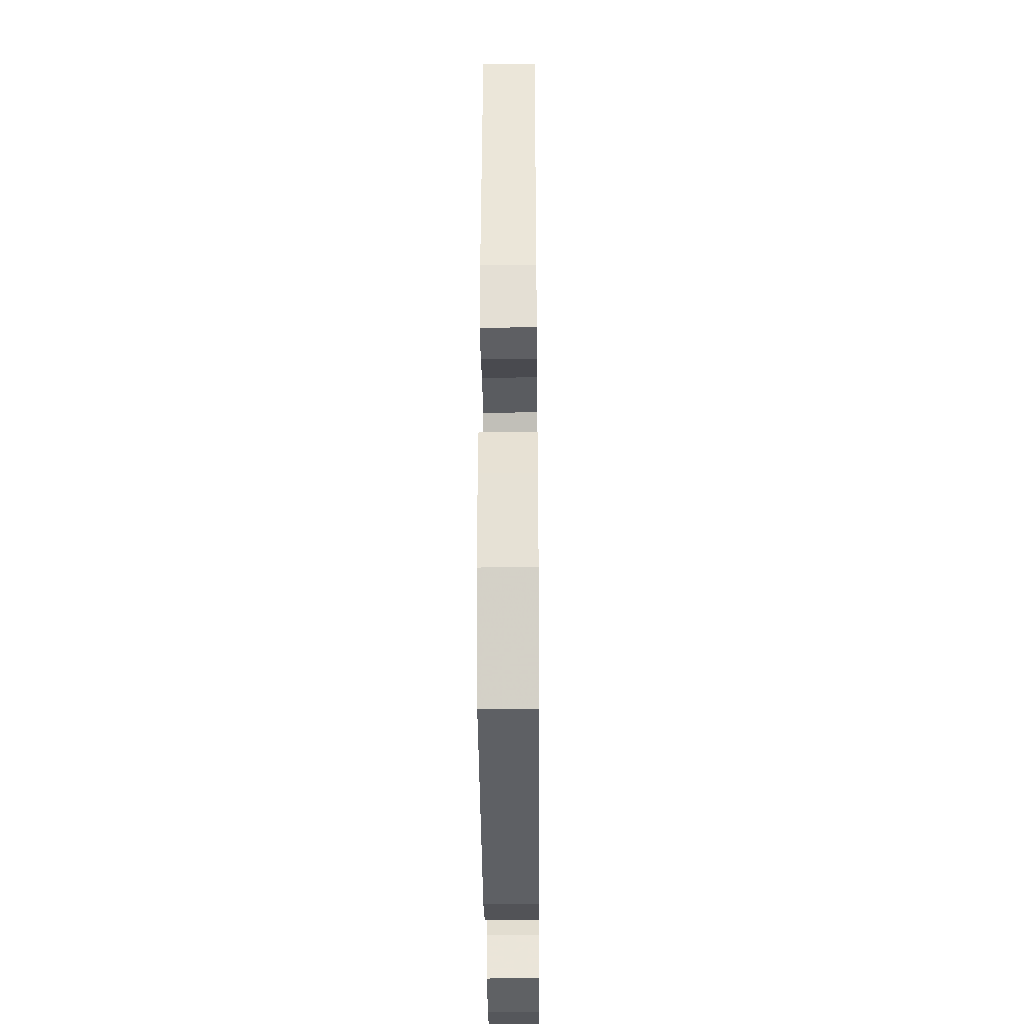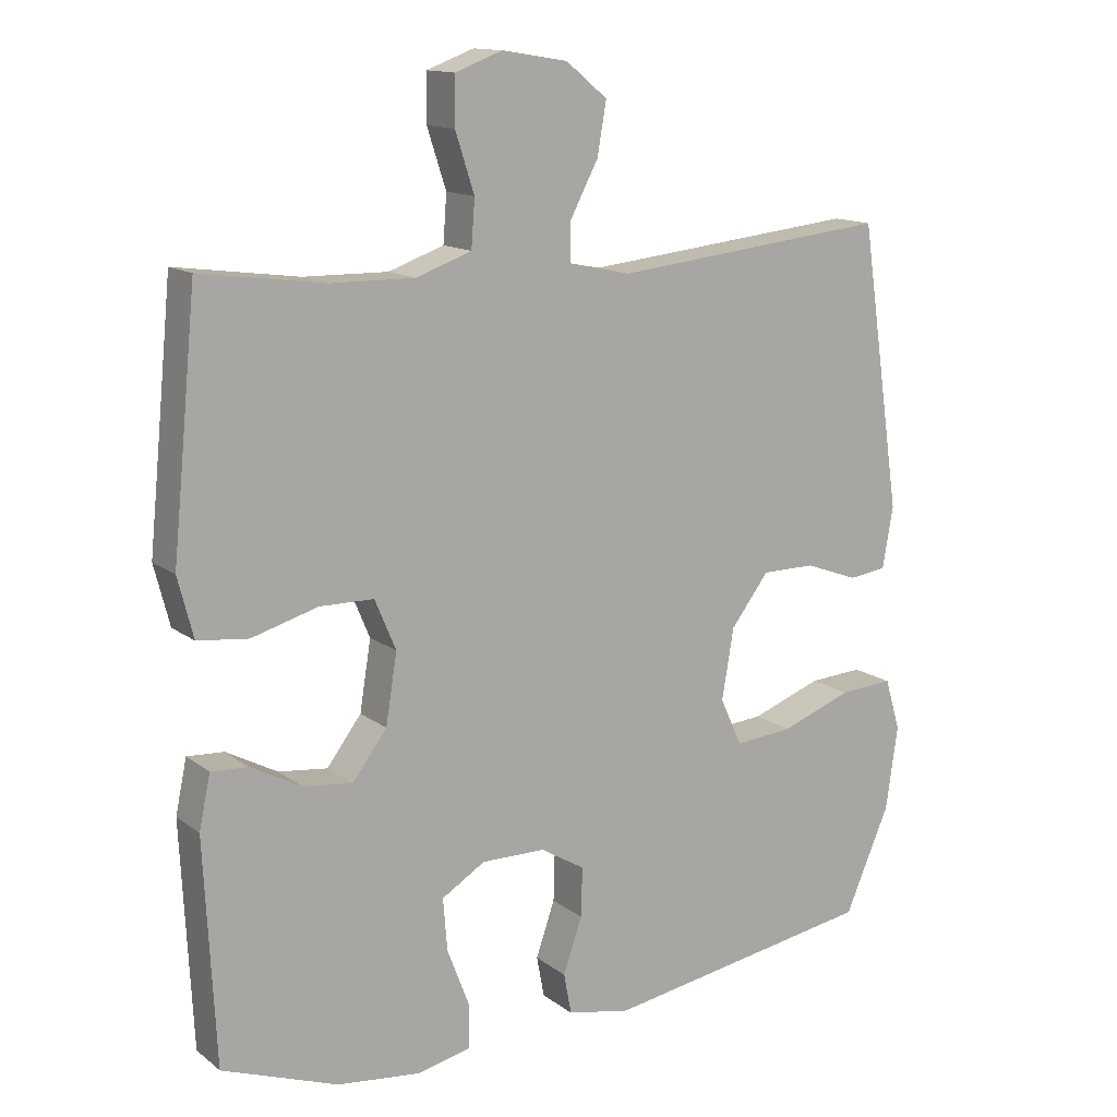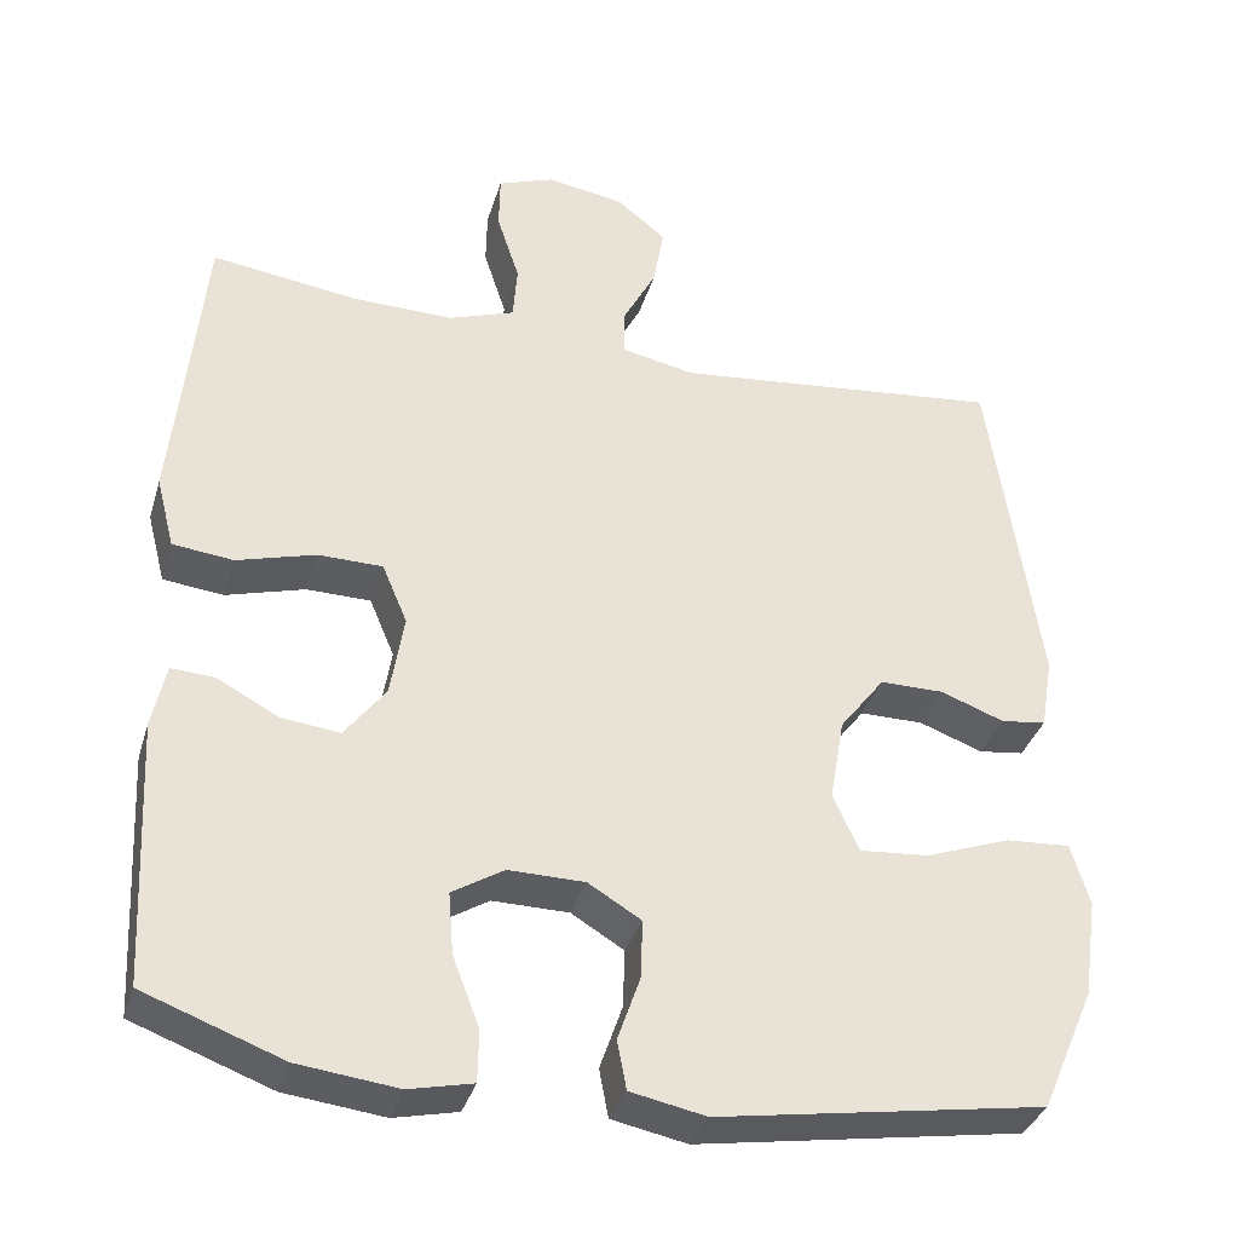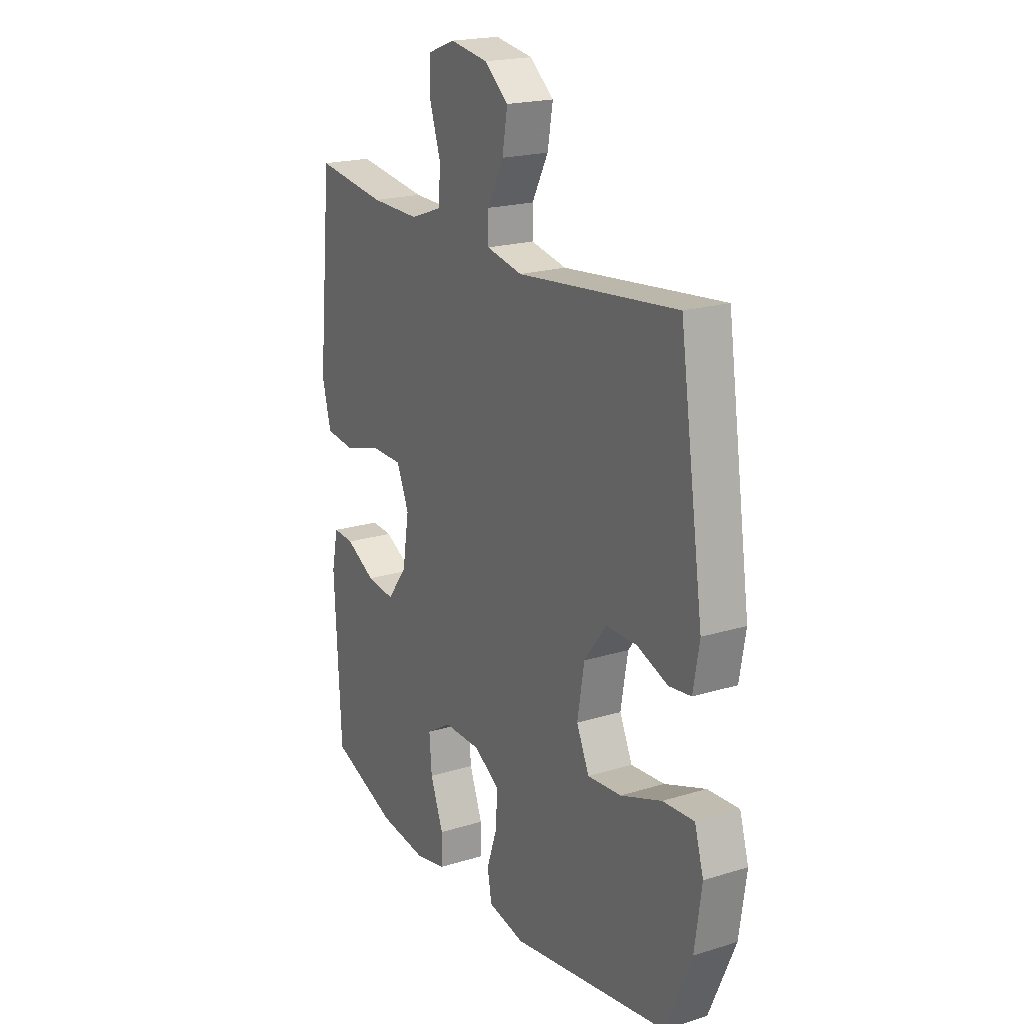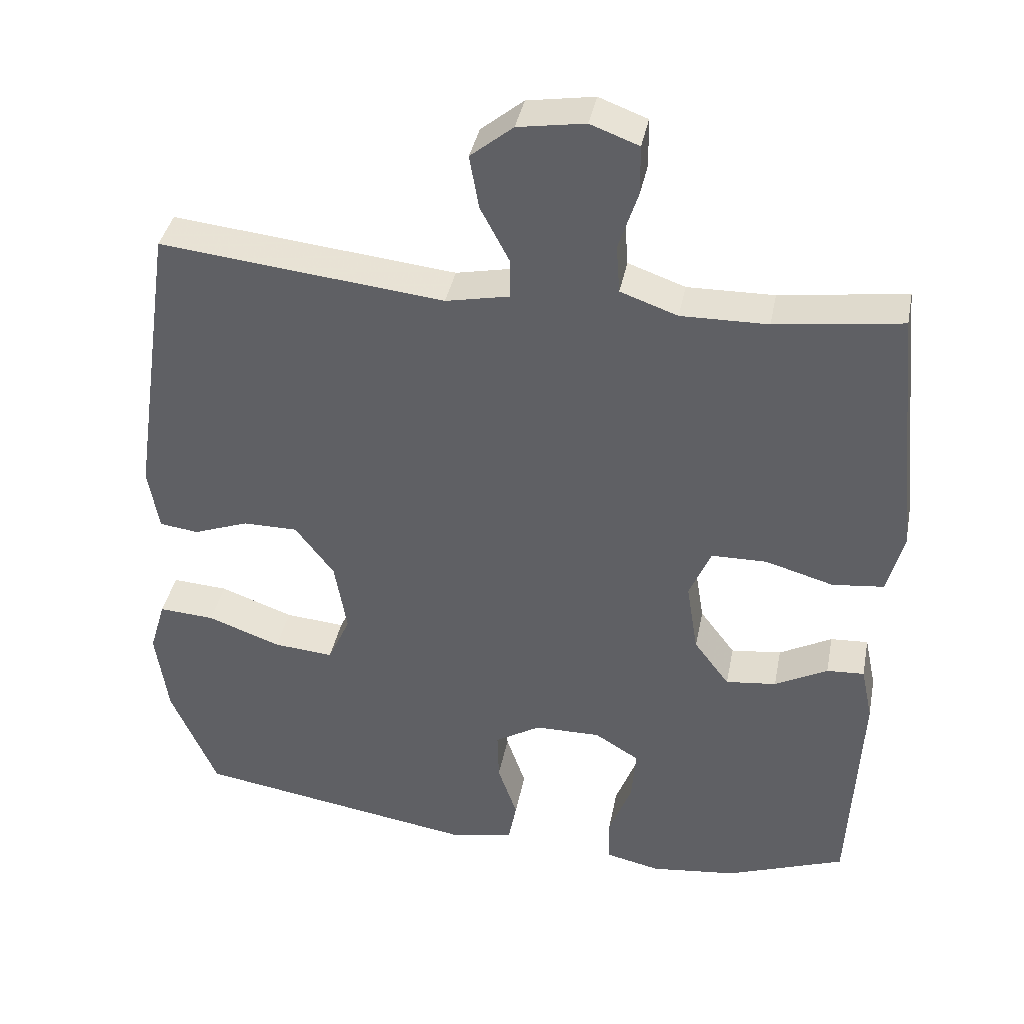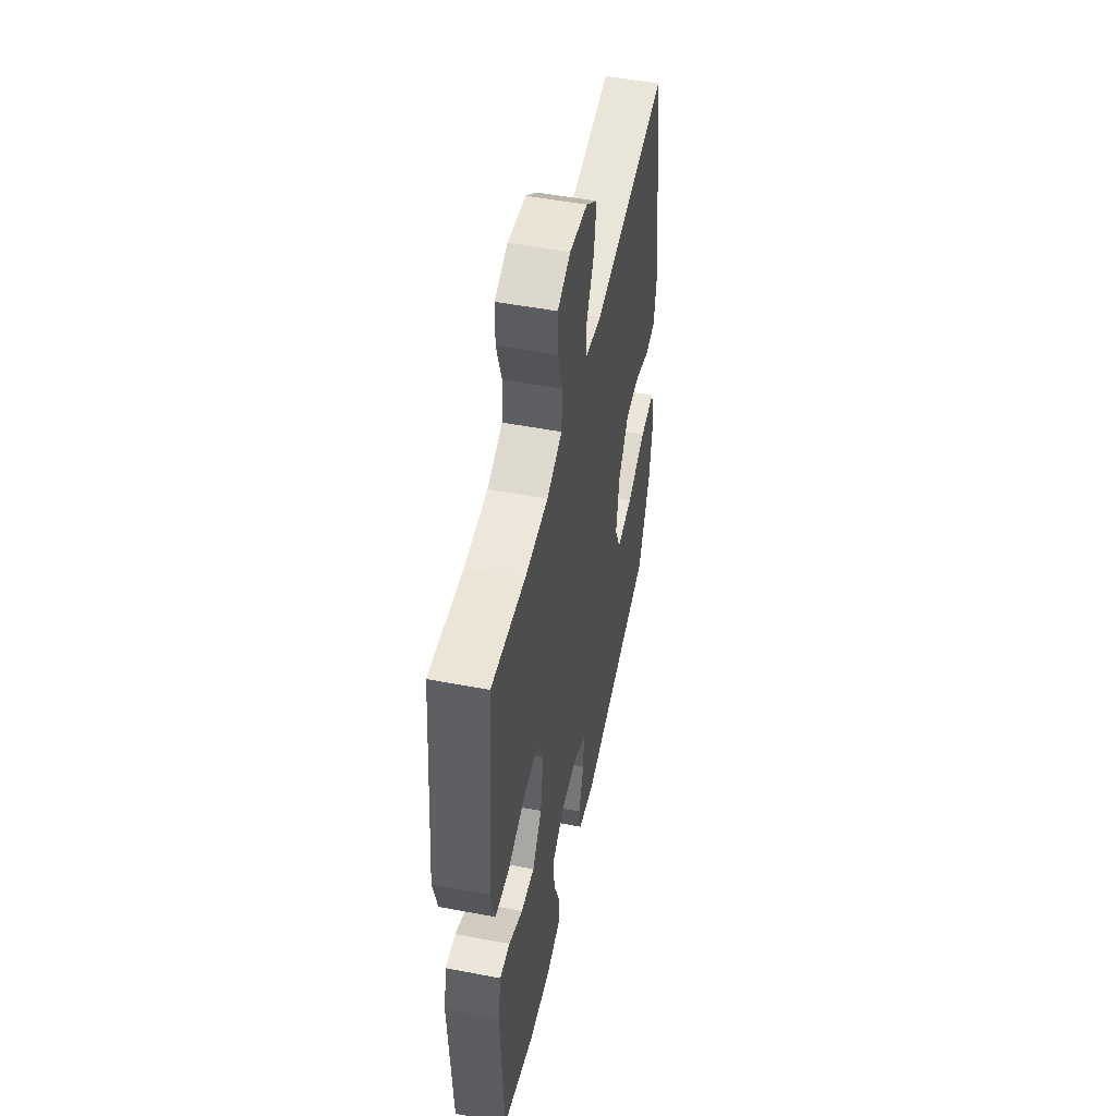
<metadata>
{"format":"obj","ext":"obj","renderer":"f3d","projection":"perspective","resolution":1024,"background":"white","views":[{"elev":-33.7,"azim":90.5,"up":"+Z"},{"elev":13.7,"azim":-32.2,"up":"+Z"},{"elev":-35.4,"azim":-16.0,"up":"+Z"},{"elev":20.1,"azim":60.5,"up":"+Z"},{"elev":38.6,"azim":-169.0,"up":"+Z"},{"elev":50.8,"azim":-78.3,"up":"+Z"}]}
</metadata>
<code>
v 0.5 0.07 -0.5
v 0.111 0.07 -0.563
v 0.021 0.07 -0.545
v 0.01 0.07 -0.487
v 0.037 0.07 -0.409
v 0.039 0.07 -0.339
v -0.024 0.07 -0.301
v -0.115 0.07 -0.3
v -0.177 0.07 -0.338
v -0.171 0.07 -0.412
v -0.139 0.07 -0.496
v -0.14 0.07 -0.558
v -0.216 0.07 -0.575
v -0.335 0.07 -0.561
v -0.5 0.07 -0.5
v -0.516 0.07 -0.183
v -0.5 0.07 -0.107
v -0.448 0.07 -0.11
v -0.375 0.07 -0.149
v -0.305 0.07 -0.157
v -0.256 0.07 -0.092
v -0.24 0.07 0.007
v -0.27 0.07 0.078
v -0.347 0.07 0.079
v -0.441 0.07 0.052
v -0.513 0.07 0.06
v -0.535 0.07 0.145
v -0.522 0.07 0.274
v -0.5 0.07 0.5
v -0.325 0.07 0.476
v -0.205 0.07 0.474
v -0.126 0.07 0.502
v -0.121 0.07 0.569
v -0.148 0.07 0.652
v -0.147 0.07 0.719
v -0.08 0.07 0.744
v 0.013 0.07 0.729
v 0.072 0.07 0.681
v 0.059 0.07 0.607
v 0.019 0.07 0.531
v 0.019 0.07 0.476
v 0.107 0.07 0.458
v 0.5 0.07 0.5
v 0.559 0.07 0.097
v 0.544 0.07 0.01
v 0.49 0.07 0.003
v 0.414 0.07 0.031
v 0.338 0.07 0.031
v 0.284 0.07 -0.04
v 0.267 0.07 -0.14
v 0.298 0.07 -0.208
v 0.381 0.07 -0.201
v 0.482 0.07 -0.164
v 0.559 0.07 -0.159
v 0.581 0.07 -0.233
v 0.564 0.07 -0.352
v 0.5 0 -0.5
v 0.111 0 -0.563
v 0.021 0 -0.545
v 0.01 0 -0.487
v 0.037 0 -0.409
v 0.039 0 -0.339
v -0.024 0 -0.301
v -0.115 0 -0.3
v -0.177 0 -0.338
v -0.171 0 -0.412
v -0.139 0 -0.496
v -0.14 0 -0.558
v -0.216 0 -0.575
v -0.335 0 -0.561
v -0.5 0 -0.5
v -0.516 0 -0.183
v -0.5 0 -0.107
v -0.448 0 -0.11
v -0.375 0 -0.149
v -0.305 0 -0.157
v -0.256 0 -0.092
v -0.24 0 0.007
v -0.27 0 0.078
v -0.347 0 0.079
v -0.441 0 0.052
v -0.513 0 0.06
v -0.535 0 0.145
v -0.522 0 0.274
v -0.5 0 0.5
v -0.325 0 0.476
v -0.205 0 0.474
v -0.126 0 0.502
v -0.121 0 0.569
v -0.148 0 0.652
v -0.147 0 0.719
v -0.08 0 0.744
v 0.013 0 0.729
v 0.072 0 0.681
v 0.059 0 0.607
v 0.019 0 0.531
v 0.019 0 0.476
v 0.107 0 0.458
v 0.5 0 0.5
v 0.559 0 0.097
v 0.544 0 0.01
v 0.49 0 0.003
v 0.414 0 0.031
v 0.338 0 0.031
v 0.284 0 -0.04
v 0.267 0 -0.14
v 0.298 0 -0.208
v 0.381 0 -0.201
v 0.482 0 -0.164
v 0.559 0 -0.159
v 0.581 0 -0.233
v 0.564 0 -0.352
f 3 4 5
f 2 3 5
f 1 2 5
f 56 1 5
f 55 56 5
f 54 55 5
f 53 54 5
f 52 53 5
f 51 52 5 6
f 50 51 6 7
f 49 50 7 8
f 48 49 8 9
f 45 46 47
f 44 45 47
f 43 44 47
f 42 43 47
f 41 42 47 48
f 38 39 40
f 37 38 40
f 36 37 40
f 35 36 40
f 34 35 40
f 33 34 40
f 32 33 40 41
f 41 48 9
f 32 41 9
f 31 32 9
f 28 29 30
f 28 30 31
f 27 28 31
f 26 27 31
f 25 26 31
f 24 25 31
f 17 18 19
f 16 17 19
f 15 16 19
f 14 15 19
f 13 14 19
f 12 13 19
f 11 12 19
f 10 11 19
f 9 10 19 20
f 23 24 31
f 22 23 31
f 22 31 9
f 21 22 9
f 9 20 21
f 61 60 59
f 61 59 58
f 61 58 57
f 61 57 112
f 61 112 111
f 61 111 110
f 61 110 109
f 61 109 108
f 62 61 108 107
f 63 62 107 106
f 64 63 106 105
f 65 64 105 104
f 103 102 101
f 103 101 100
f 103 100 99
f 103 99 98
f 104 103 98 97
f 96 95 94
f 96 94 93
f 96 93 92
f 96 92 91
f 96 91 90
f 96 90 89
f 97 96 89 88
f 65 104 97
f 65 97 88
f 65 88 87
f 86 85 84
f 87 86 84
f 87 84 83
f 87 83 82
f 87 82 81
f 87 81 80
f 75 74 73
f 75 73 72
f 75 72 71
f 75 71 70
f 75 70 69
f 75 69 68
f 75 68 67
f 75 67 66
f 76 75 66 65
f 87 80 79
f 87 79 78
f 65 87 78
f 65 78 77
f 77 76 65
f 1 57 58 2
f 2 58 59 3
f 3 59 60 4
f 4 60 61 5
f 5 61 62 6
f 6 62 63 7
f 7 63 64 8
f 8 64 65 9
f 9 65 66 10
f 10 66 67 11
f 11 67 68 12
f 12 68 69 13
f 13 69 70 14
f 14 70 71 15
f 15 71 72 16
f 16 72 73 17
f 17 73 74 18
f 18 74 75 19
f 19 75 76 20
f 20 76 77 21
f 21 77 78 22
f 22 78 79 23
f 23 79 80 24
f 24 80 81 25
f 25 81 82 26
f 26 82 83 27
f 27 83 84 28
f 28 84 85 29
f 29 85 86 30
f 30 86 87 31
f 31 87 88 32
f 32 88 89 33
f 33 89 90 34
f 34 90 91 35
f 35 91 92 36
f 36 92 93 37
f 37 93 94 38
f 38 94 95 39
f 39 95 96 40
f 40 96 97 41
f 41 97 98 42
f 42 98 99 43
f 43 99 100 44
f 44 100 101 45
f 45 101 102 46
f 46 102 103 47
f 47 103 104 48
f 48 104 105 49
f 49 105 106 50
f 50 106 107 51
f 51 107 108 52
f 52 108 109 53
f 53 109 110 54
f 54 110 111 55
f 55 111 112 56
f 56 112 57 1

</code>
